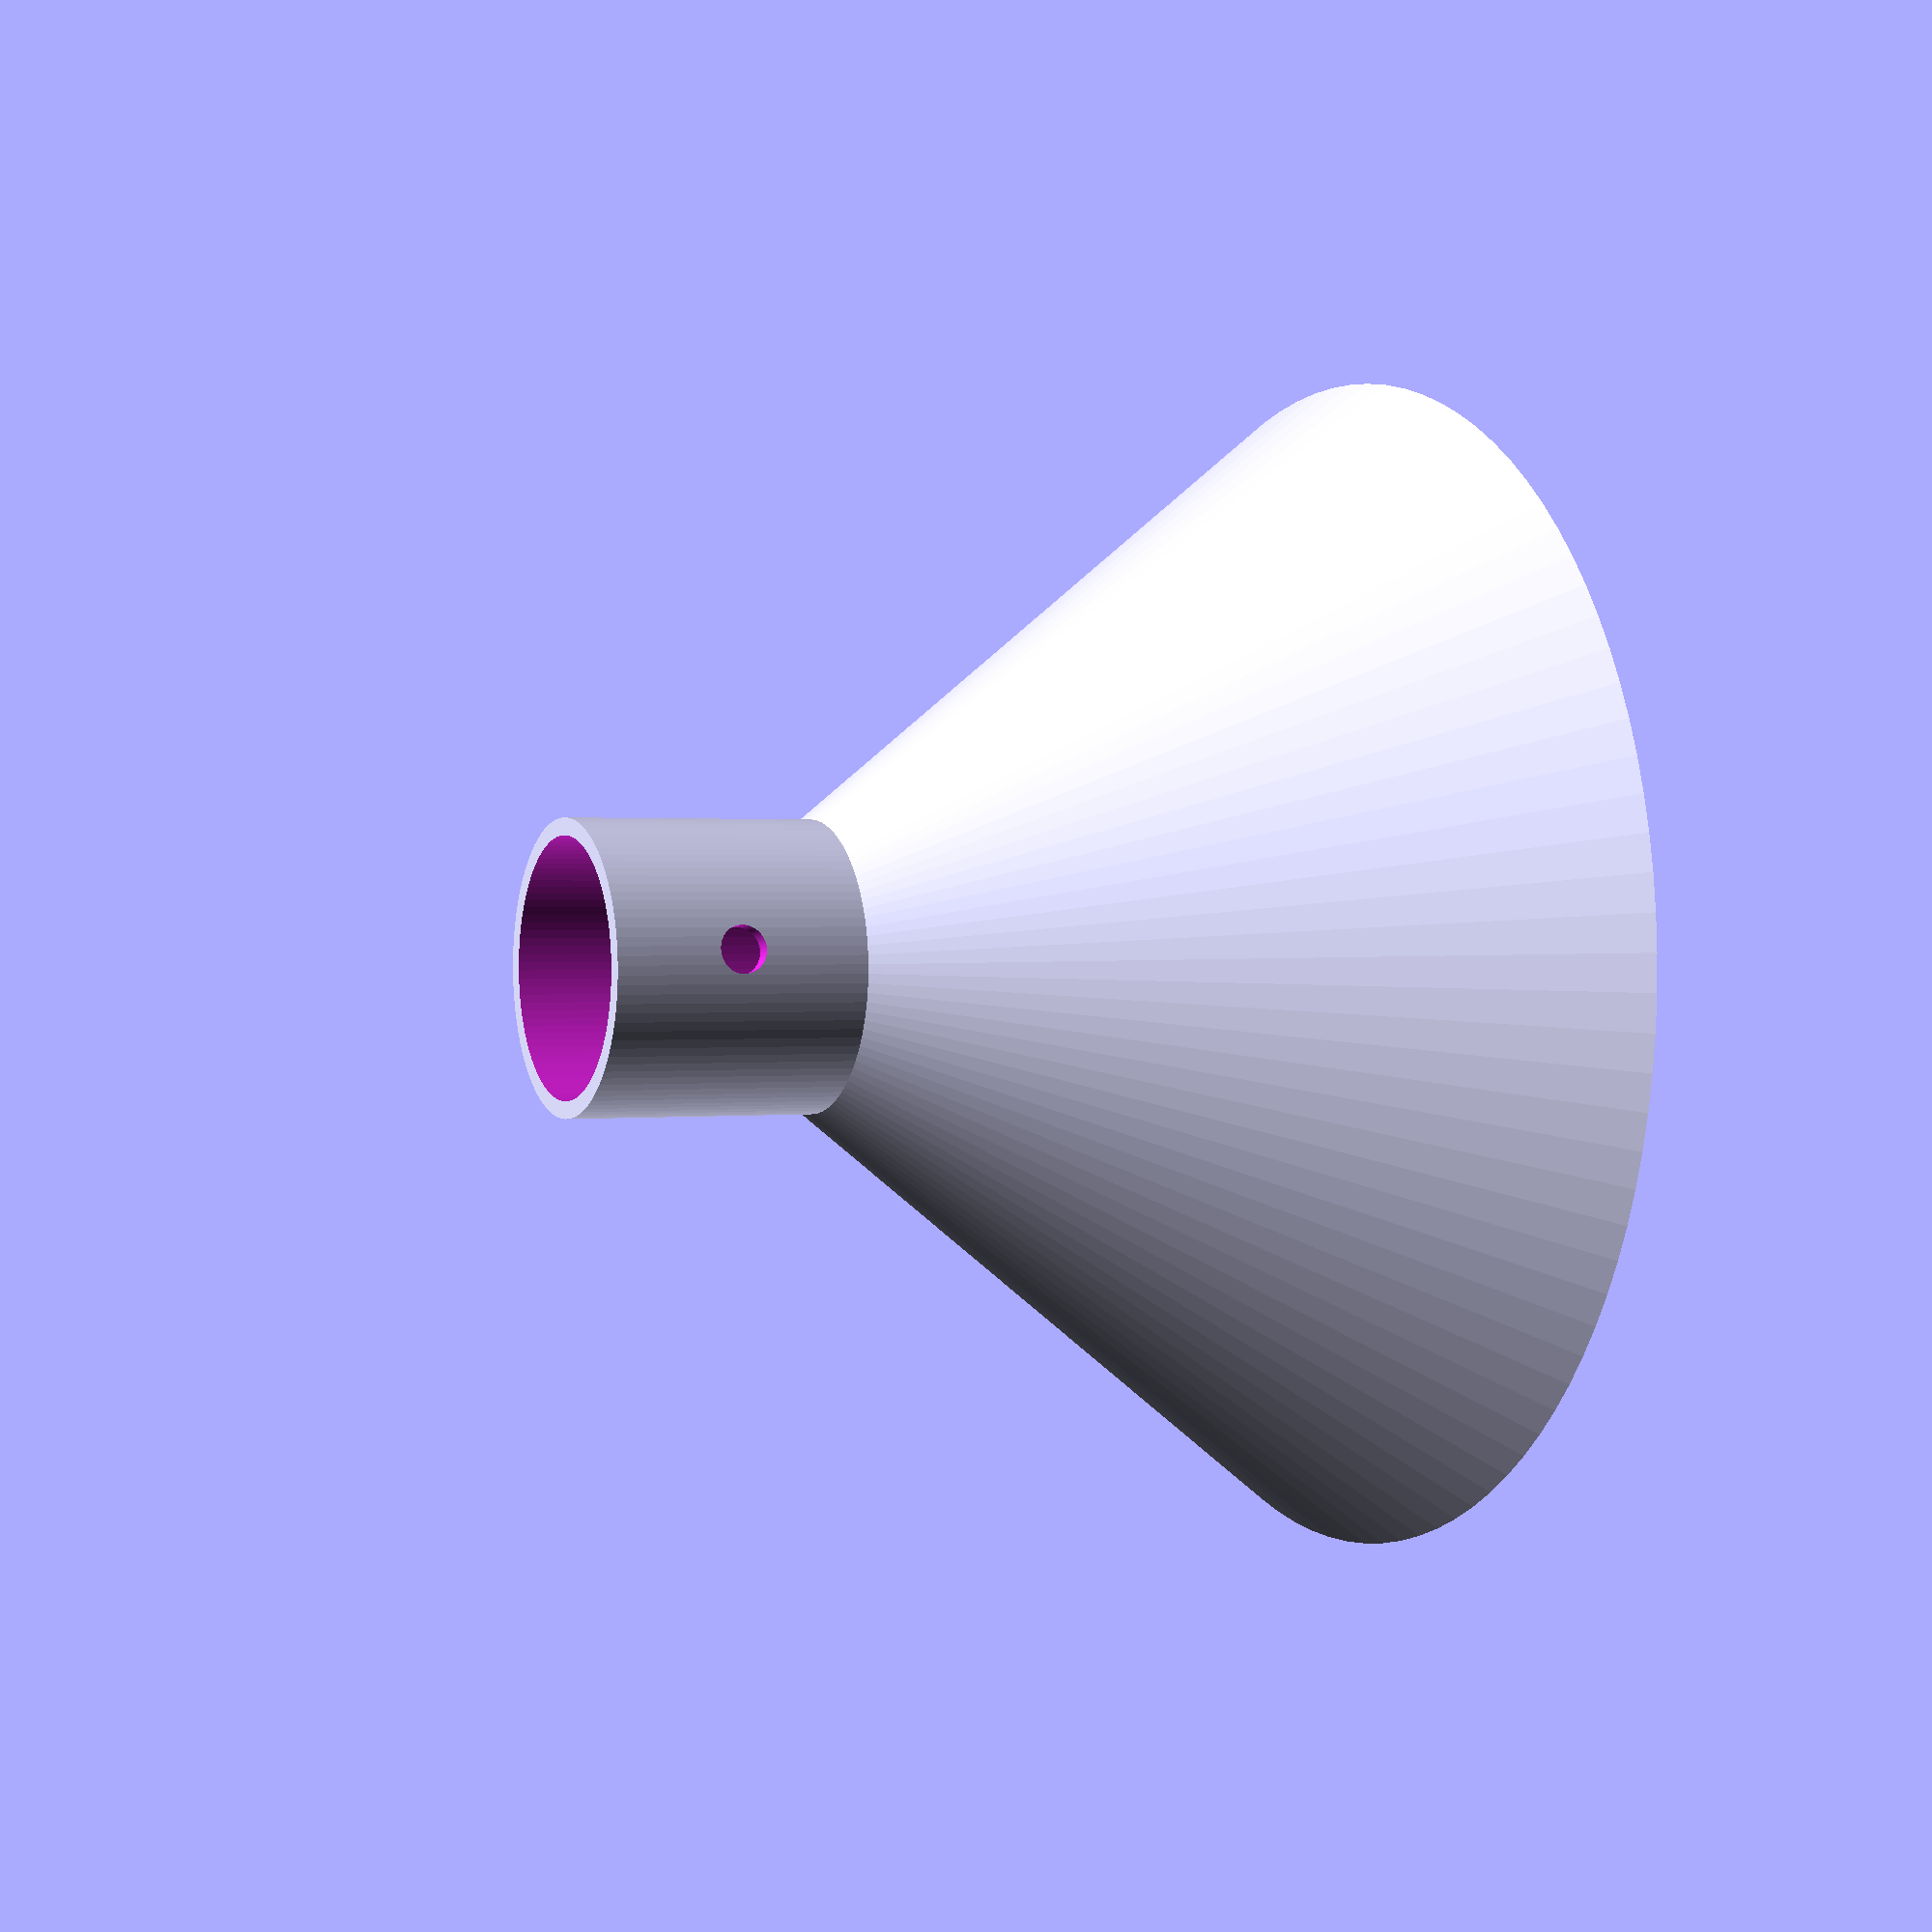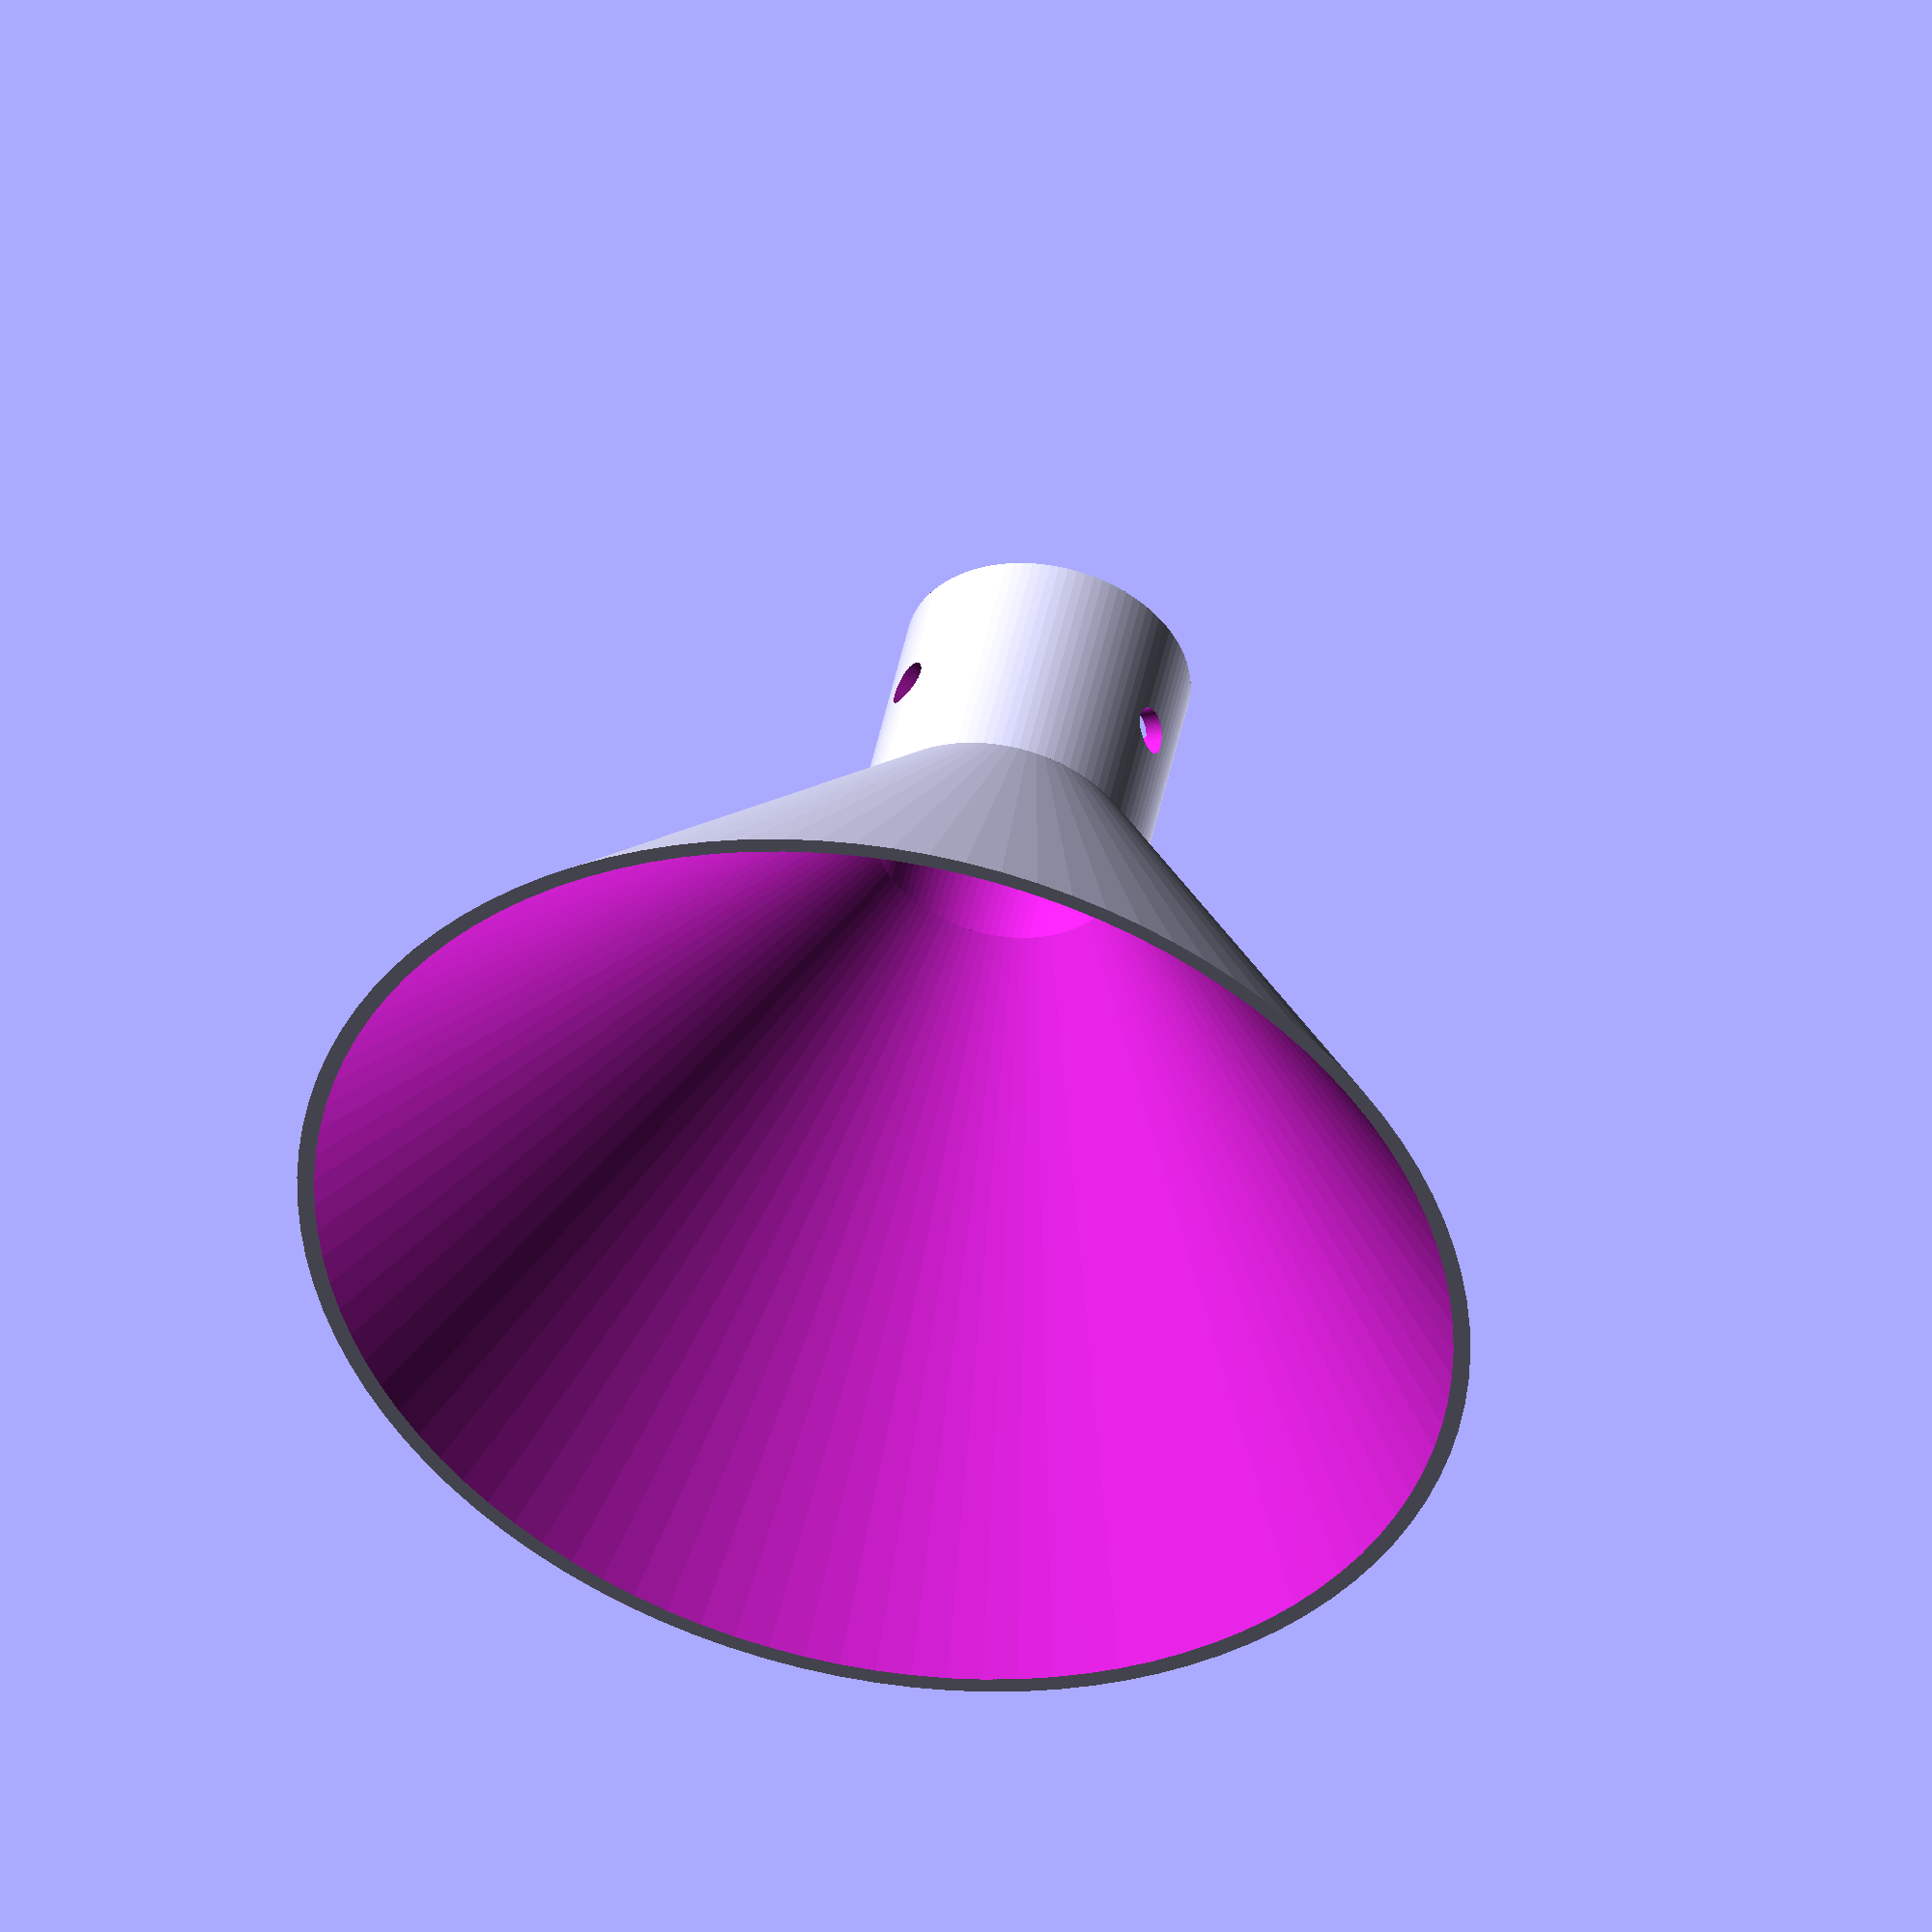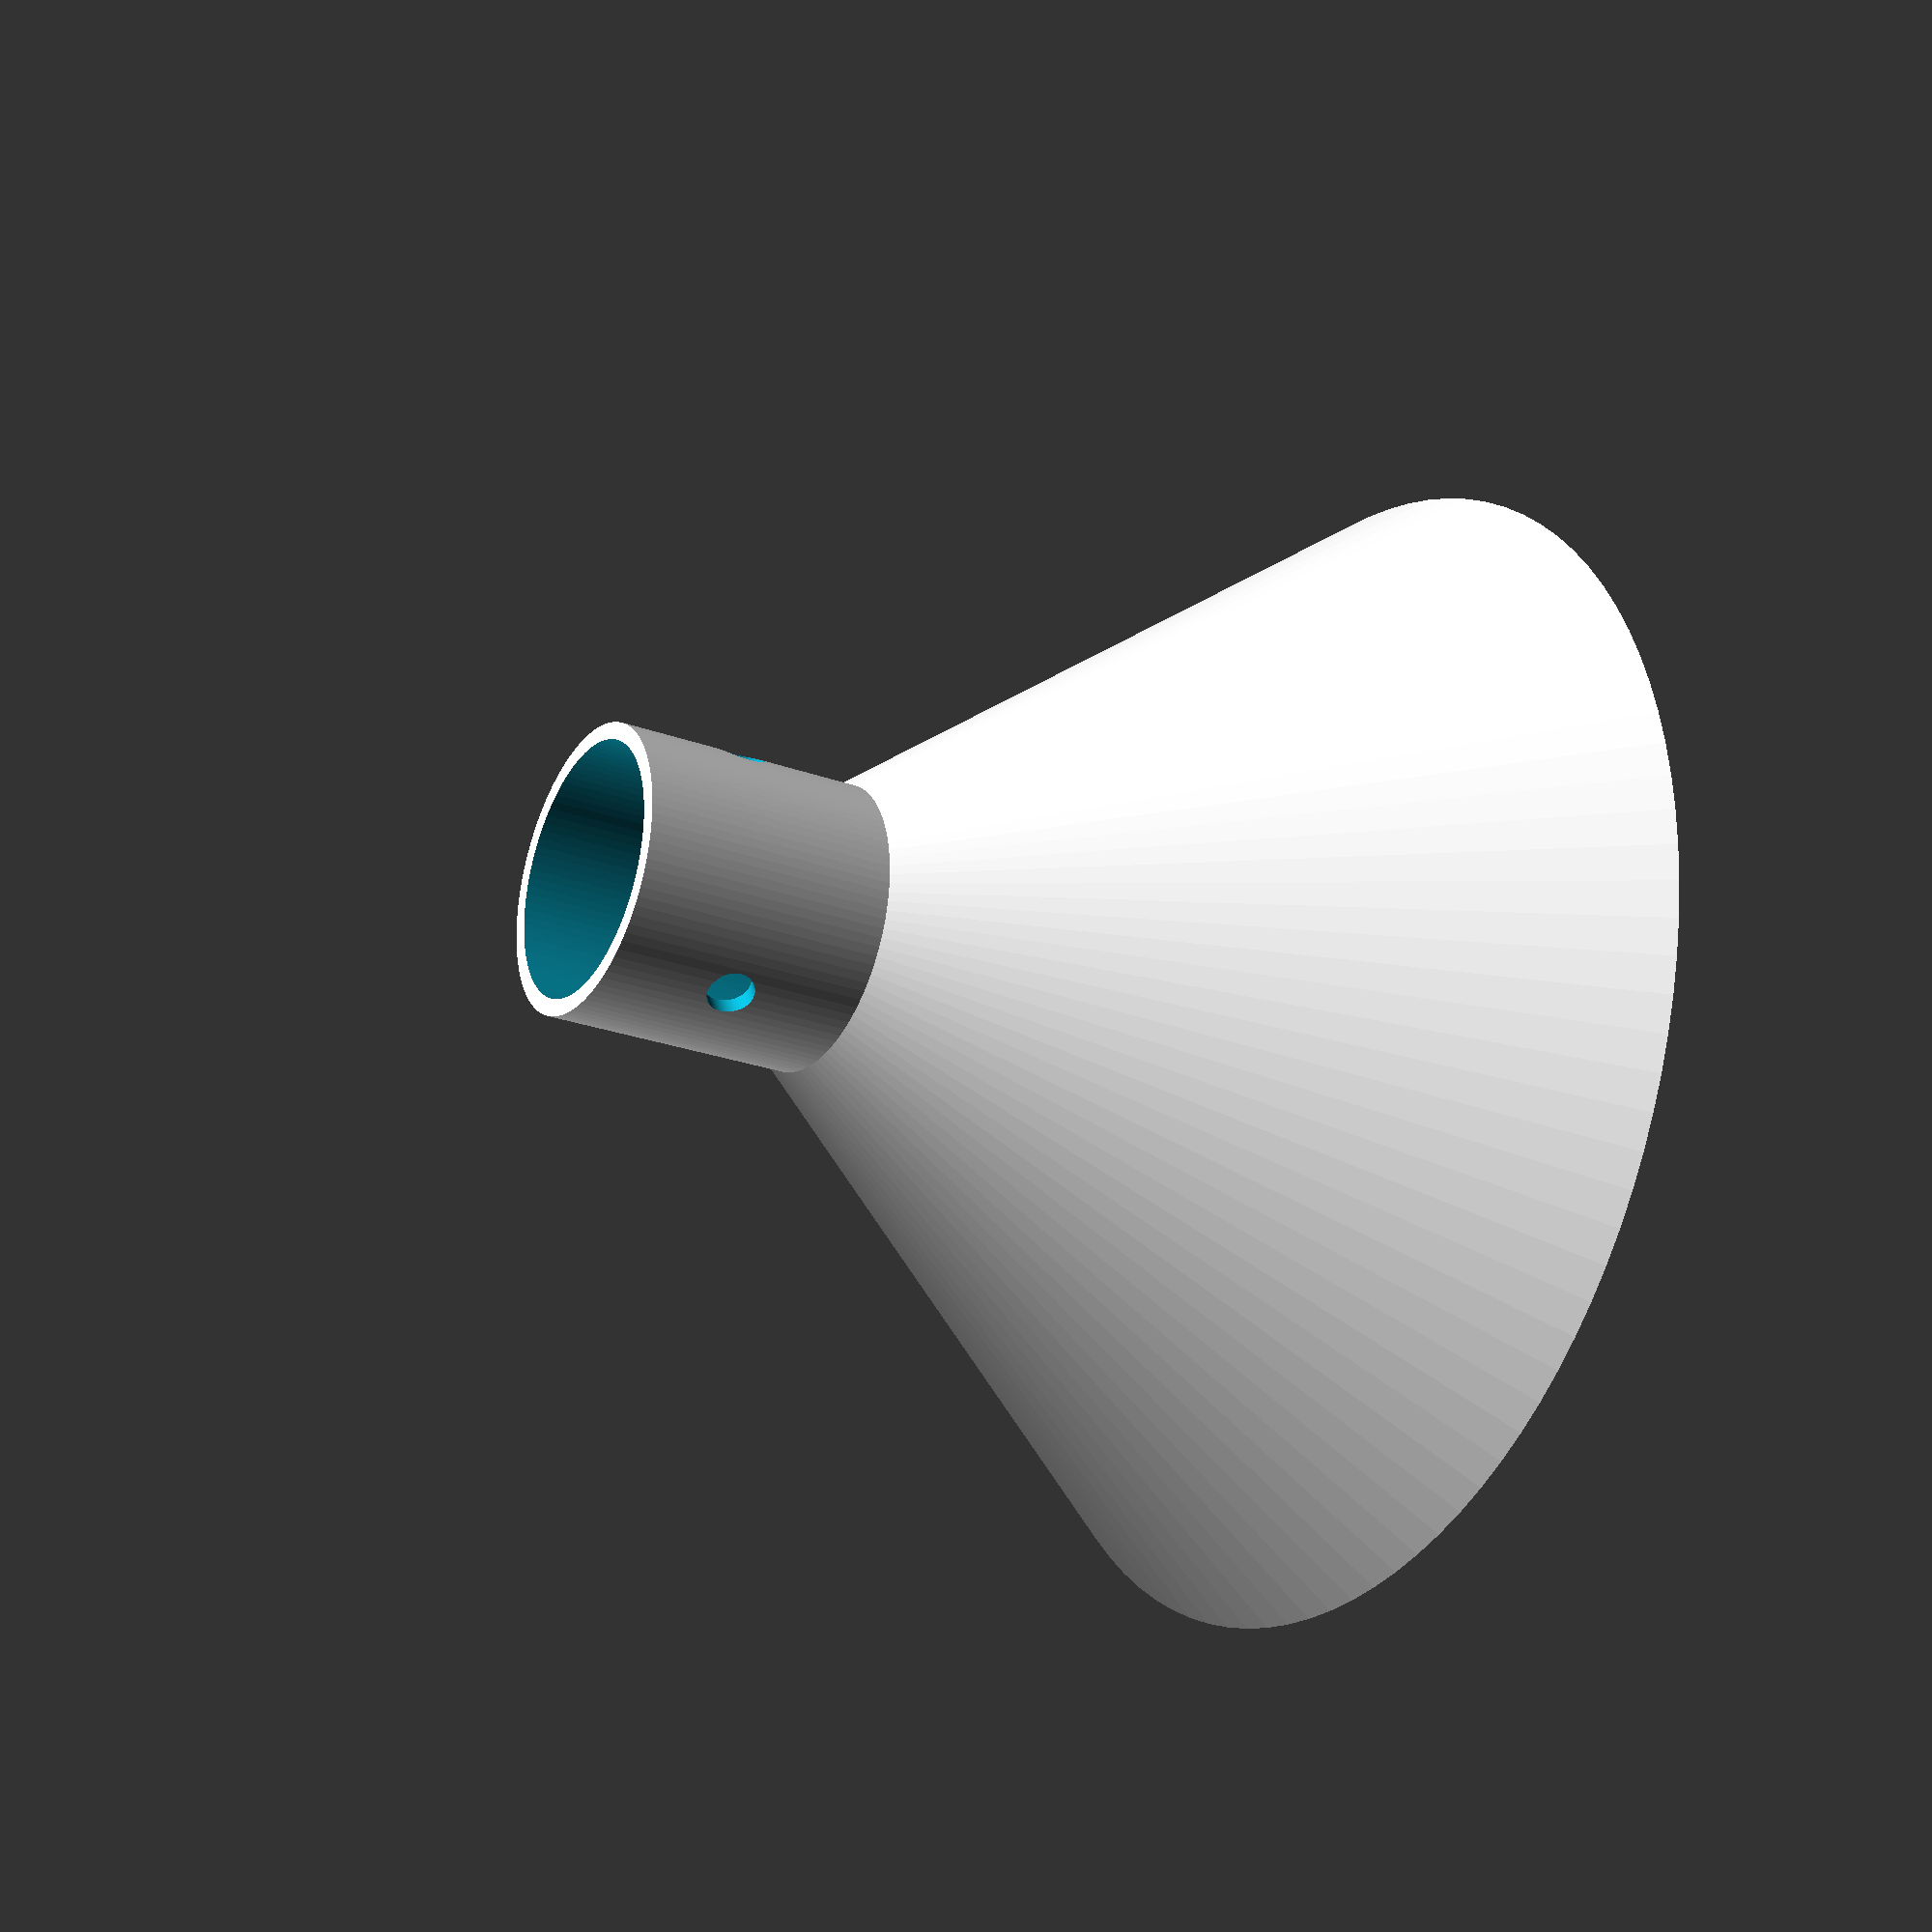
<openscad>
$fn=100;

poleDia=30;
wallThck=2;
maxDia=140;
topHght=30;
drillDia=5.5;
fudge=0.1;

topDia=poleDia+2*wallThck;

difference(){
  union(){
    cylinder(d=topDia,h=maxDia/2+topHght);
    cylinder(d1=maxDia,d2=topDia,h=maxDia/2);
  }  
  translate([0,0,-fudge/2]) cylinder(d=poleDia,h=maxDia/2+topHght+fudge);
  translate([0,0,-fudge/2]) 
    cylinder(d1=maxDia-wallThck*2+fudge/4,d2=poleDia,h=maxDia/2);
  translate([0,0,(maxDia+topHght)/2]) for (ir=[0,120,240])
    rotate([90,0,ir]) cylinder(d=drillDia,h=topDia/2+fudge);
  
}
</openscad>
<views>
elev=179.3 azim=322.4 roll=115.0 proj=p view=wireframe
elev=134.4 azim=175.6 roll=348.9 proj=o view=wireframe
elev=205.4 azim=152.5 roll=120.6 proj=p view=wireframe
</views>
